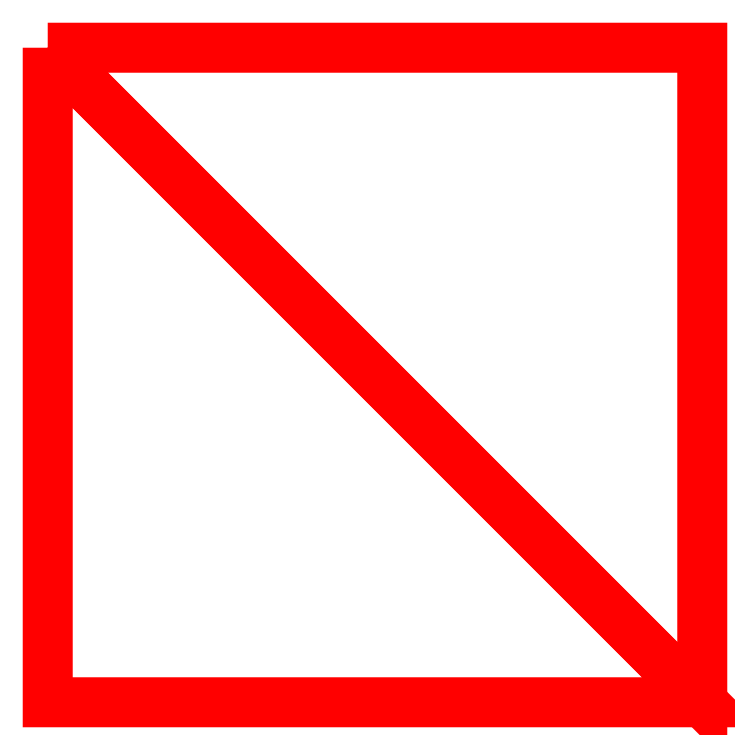
<metadata>
{"format":"dxf","ext":"dxf","renderer":"ezdxf+matplotlib","layout":"modelspace","background":"white","min_lineweight":24,"dpi":150}
</metadata>
<code>
0
SECTION
2
ENTITIES
0
POLYLINE
8
OBJECT01
66
1
70
64
71
4
72
2
0
VERTEX
8
OBJECT01
10
-602.2
20
602.2
30
-8.9e-05
70
192
0
VERTEX
8
OBJECT01
10
602.2
20
602.2
30
-8.9e-05
70
192
0
VERTEX
8
OBJECT01
10
602.2
20
-602.2
30
8.9e-05
70
192
0
VERTEX
8
OBJECT01
10
-602.2
20
-602.2
30
8.9e-05
70
192
0
VERTEX
8
OBJECT01
10
0
20
0
30
0
70
128
71
1
72
4
73
-3
0
VERTEX
8
OBJECT01
10
0
20
0
30
0
70
128
71
-1
72
3
73
2
0
SEQEND
8
OBJECT01
0
ENDSEC
0
EOF

</code>
